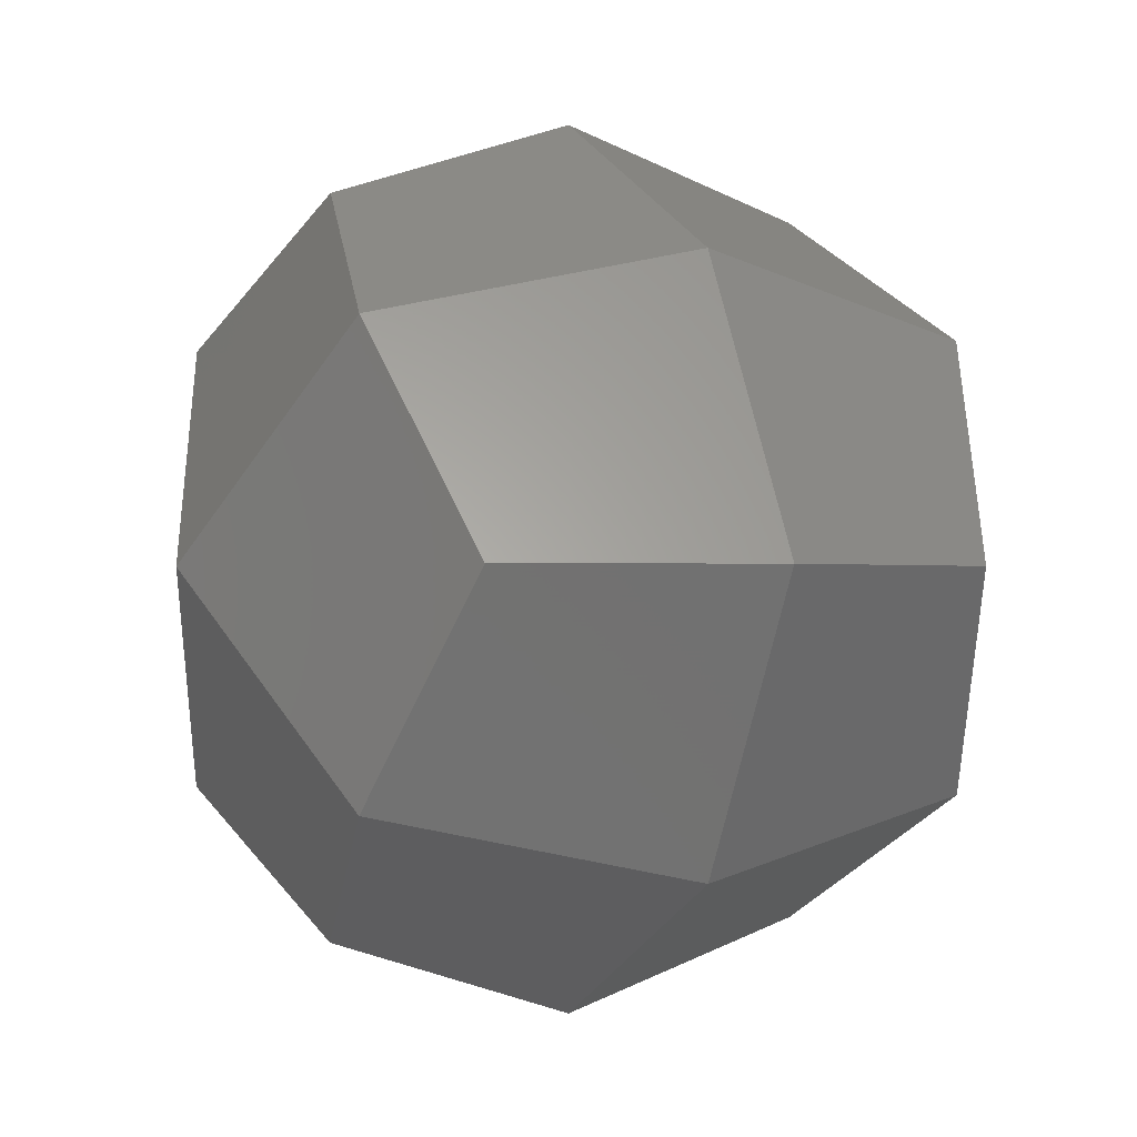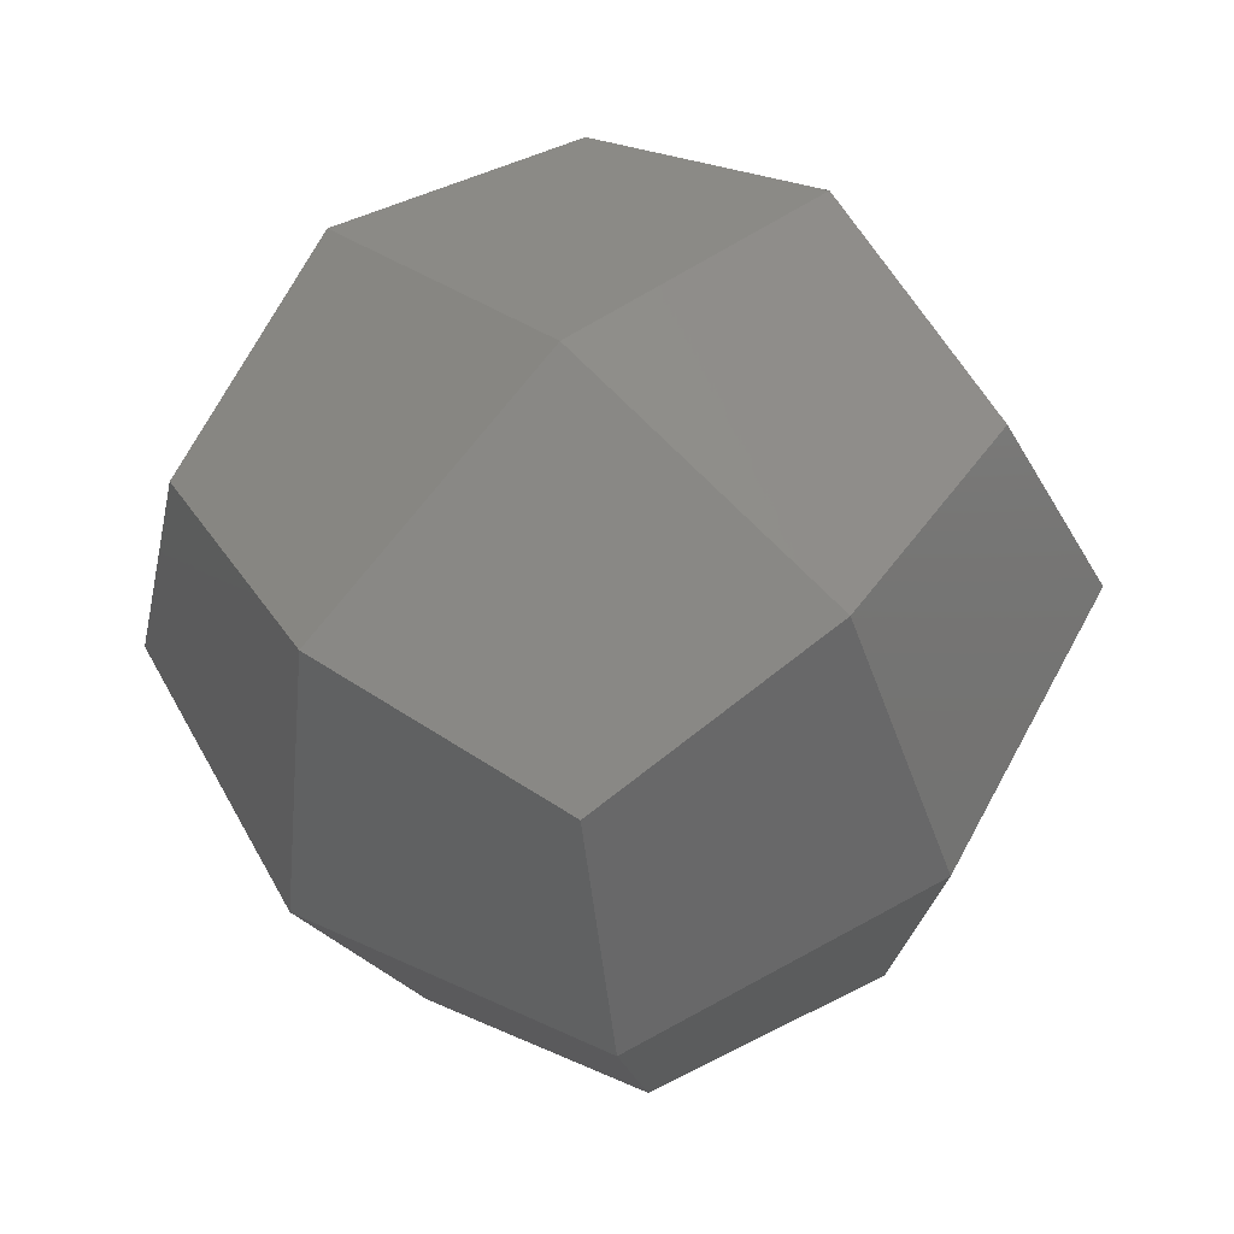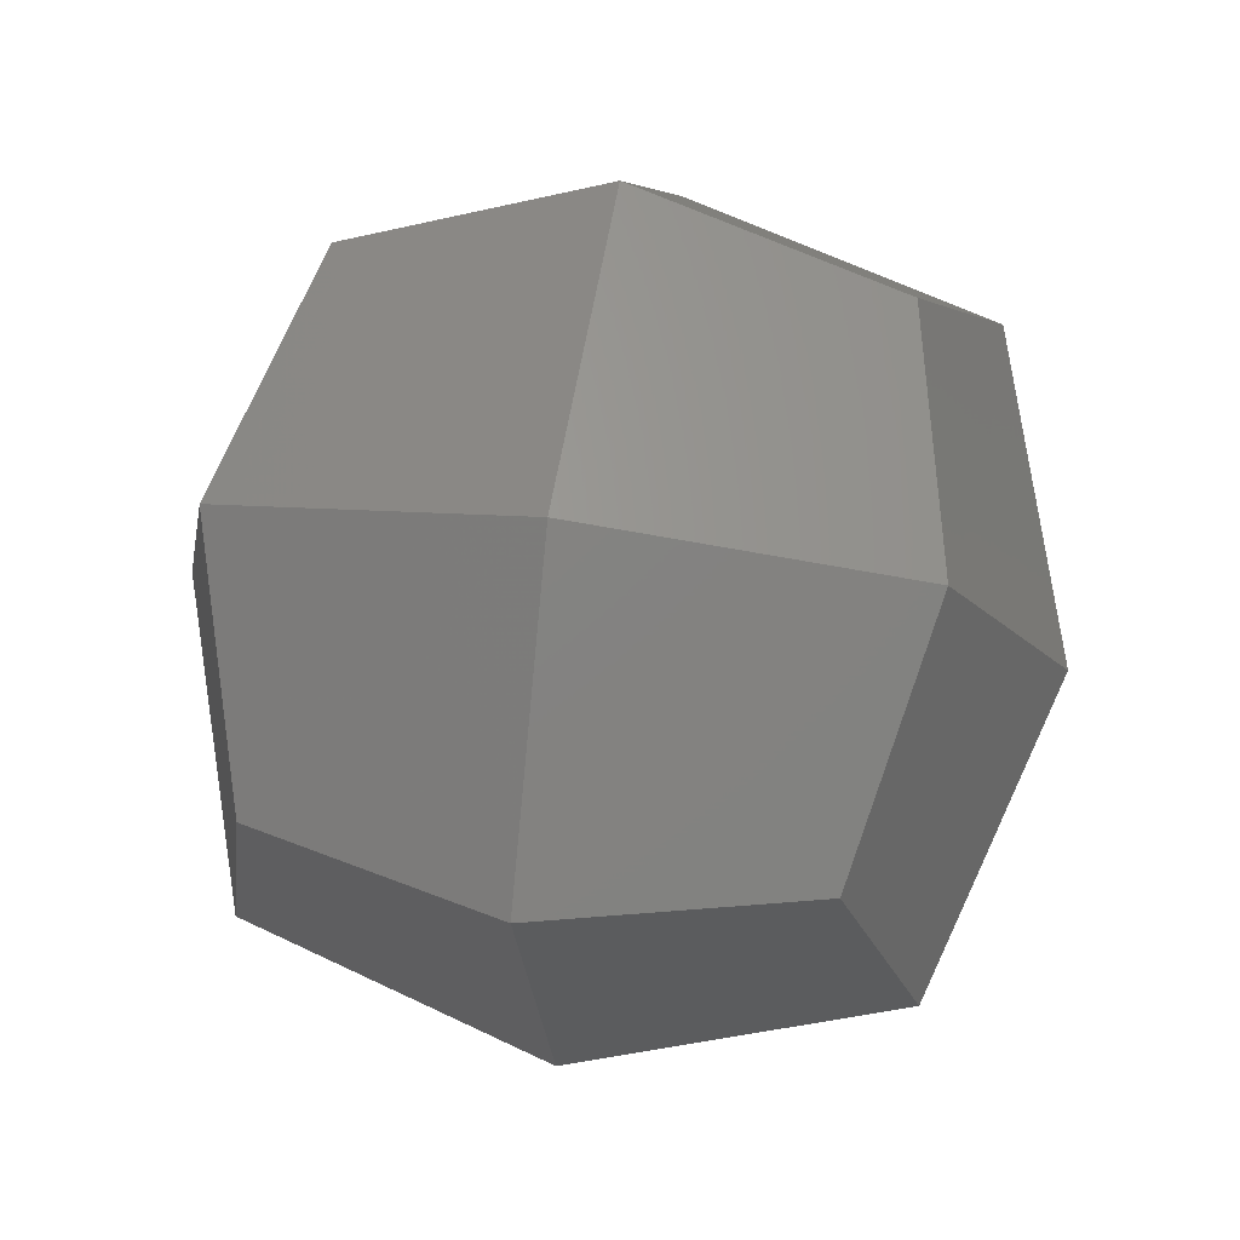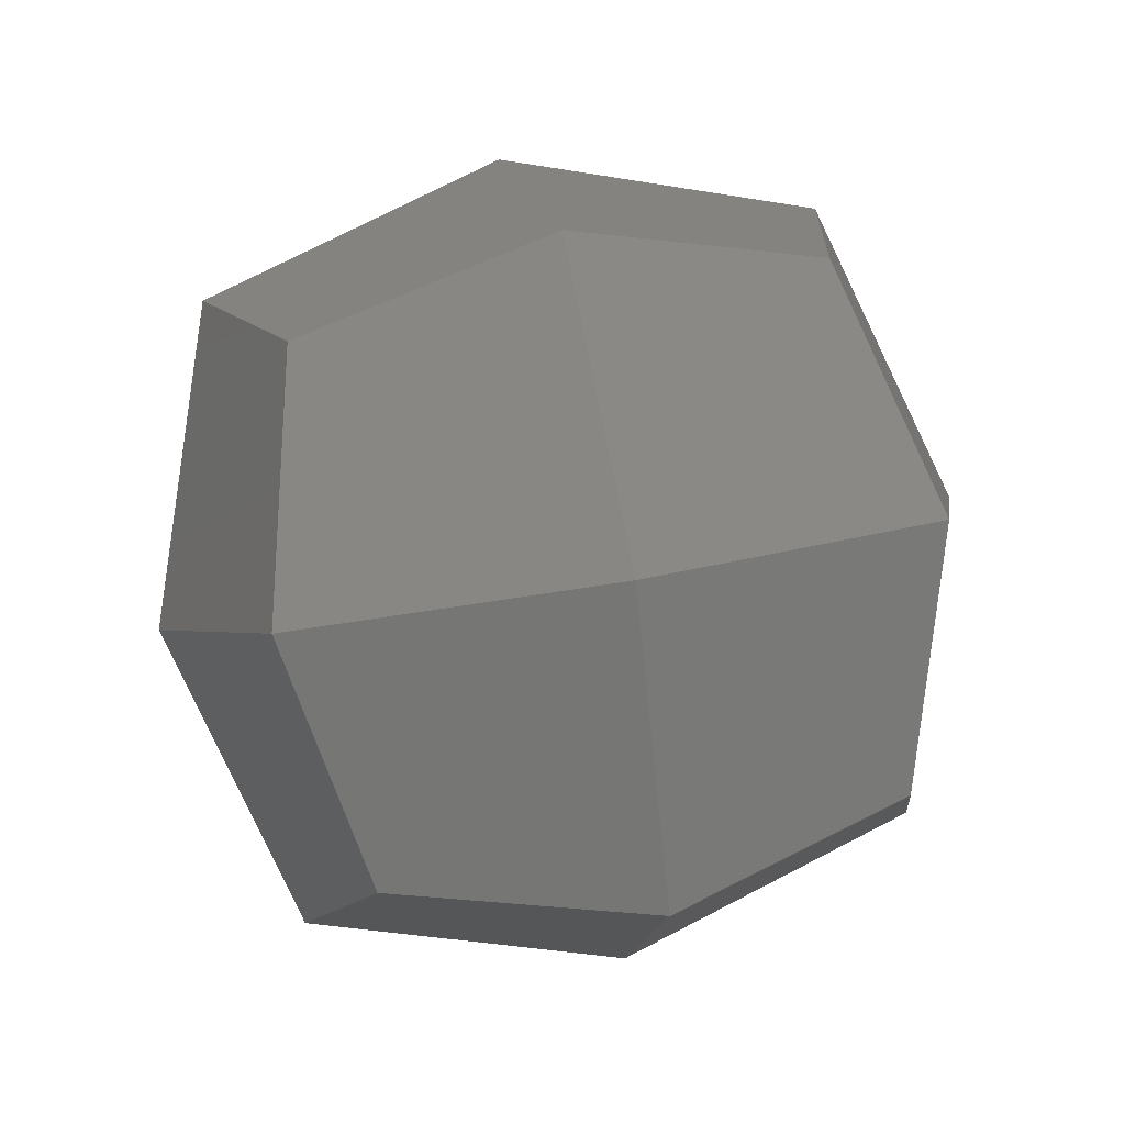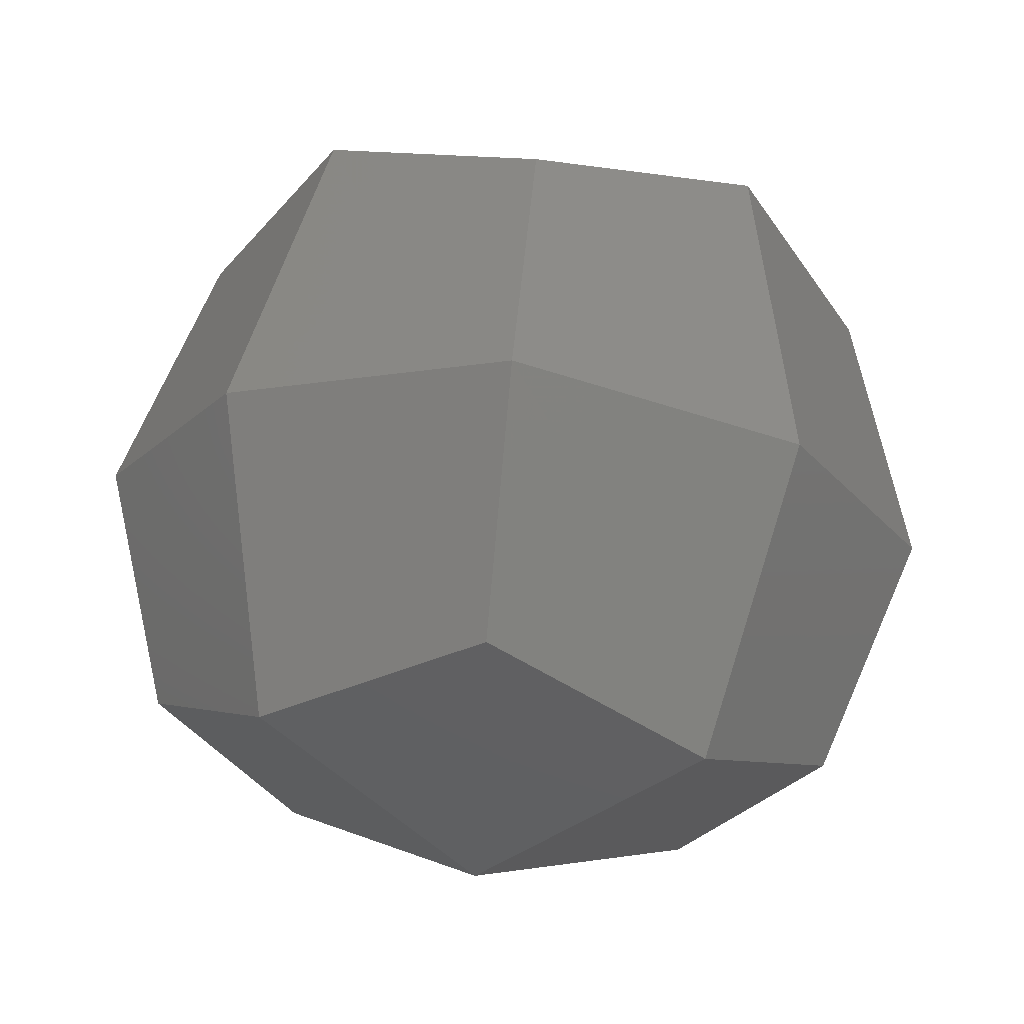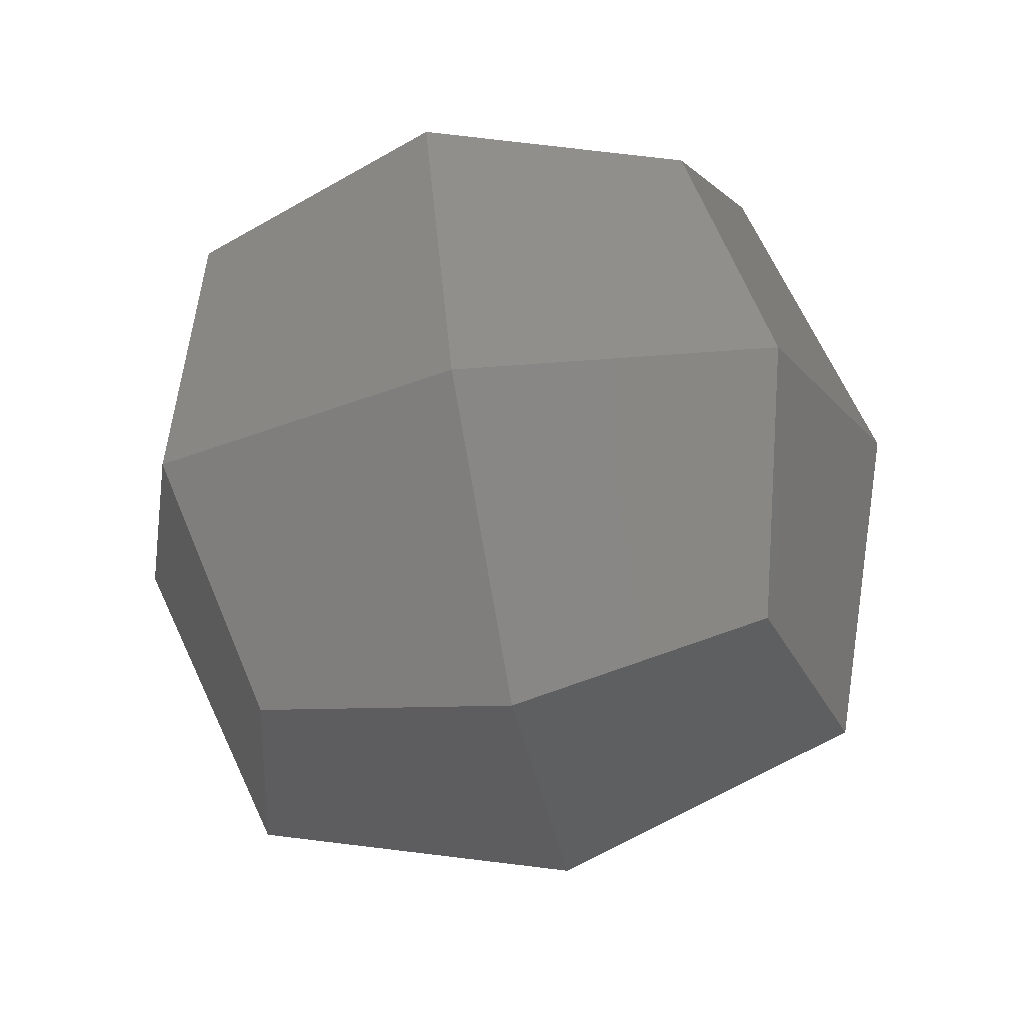
<metadata>
{"format":"stl","ext":"stl","renderer":"f3d","projection":"perspective","resolution":1024,"background":"white","views":[{"elev":-0.6,"azim":-116.0,"up":"+Y"},{"elev":-33.5,"azim":6.5,"up":"+Y"},{"elev":34.0,"azim":101.4,"up":"+Y"},{"elev":47.9,"azim":77.3,"up":"+Y"},{"elev":71.1,"azim":-174.5,"up":"+Y"},{"elev":-65.4,"azim":-78.4,"up":"+Y"}]}
</metadata>
<code>
# stl→obj: 50 verts, 96 faces
v -8.327e-17 -0.5657 -0.9087
v 1.101e-16 -3.054e-19 -1.151
v 0.6246 -0.6246 -0.8834
v -1.11e-16 -1.013 -0.7166
v -0.6246 -0.6246 -0.8834
v -0.5657 -2.783e-17 -0.9087
v -1.013 1.039e-16 -0.7166
v -0.6246 0.6246 -0.8834
v 5.528e-17 0.5657 -0.9087
v 1.461e-16 1.013 -0.7166
v 0.6246 0.6246 -0.8834
v 0.5657 -5.551e-17 -0.9087
v 1.013 7.635e-18 -0.7166
v 0.5657 -6.153e-17 0.9087
v 0.6246 0.6246 0.8834
v 1.098e-16 -5.421e-20 1.151
v 0.6246 -0.6246 0.8834
v 1.013 -2.406e-17 0.7166
v 1.11e-16 0.5657 0.9087
v 9.586e-17 1.013 0.7166
v -0.6246 0.6246 0.8834
v -0.5657 2.305e-17 0.9087
v -0.6246 -0.6246 0.8834
v -1.013 9.219e-17 0.7166
v 2.776e-17 -0.5657 0.9087
v -1.446e-17 -1.013 0.7166
v -0.9254 -0.3597 -0.4
v -0.8141 -0.8141 -1.388e-17
v -1.249 9.714e-17 -1.388e-17
v -0.3597 -0.9254 -0.4
v -1.11e-16 -1.249 0
v -0.3597 -0.9254 0.4
v -0.9254 -0.3597 0.4
v -0.3597 0.9254 -0.4
v -0.8141 0.8141 0
v 1.665e-16 1.249 0
v -0.9254 0.3597 -0.4
v -0.9254 0.3597 0.4
v -0.3597 0.9254 0.4
v 0.9254 0.3597 -0.4
v 0.8141 0.8141 0
v 1.249 -1.388e-17 -1.388e-17
v 0.3597 0.9254 -0.4
v 0.3597 0.9254 0.4
v 0.9254 0.3597 0.4
v 0.3597 -0.9254 -0.4
v 0.8141 -0.8141 -1.388e-17
v 0.9254 -0.3597 -0.4
v 0.9254 -0.3597 0.4
v 0.3597 -0.9254 0.4
f 1 2 3
f 1 3 4
f 1 4 5
f 1 5 2
f 6 5 7
f 6 7 8
f 6 8 2
f 6 2 5
f 9 8 10
f 9 10 11
f 9 11 2
f 9 2 8
f 12 2 11
f 12 11 13
f 12 13 3
f 12 3 2
f 14 15 16
f 14 16 17
f 14 17 18
f 14 18 15
f 19 20 21
f 19 21 16
f 19 16 15
f 19 15 20
f 22 23 16
f 22 16 21
f 22 21 24
f 22 24 23
f 25 26 17
f 25 17 16
f 25 16 23
f 25 23 26
f 27 28 29
f 27 29 7
f 27 7 5
f 27 5 28
f 30 5 4
f 30 4 31
f 30 31 28
f 30 28 5
f 32 31 26
f 32 26 23
f 32 23 28
f 32 28 31
f 33 28 23
f 33 23 24
f 33 24 29
f 33 29 28
f 34 10 8
f 34 8 35
f 34 35 36
f 34 36 10
f 37 29 35
f 37 35 8
f 37 8 7
f 37 7 29
f 38 24 21
f 38 21 35
f 38 35 29
f 38 29 24
f 39 36 35
f 39 35 21
f 39 21 20
f 39 20 36
f 40 11 41
f 40 41 42
f 40 42 13
f 40 13 11
f 43 11 10
f 43 10 36
f 43 36 41
f 43 41 11
f 44 36 20
f 44 20 15
f 44 15 41
f 44 41 36
f 45 41 15
f 45 15 18
f 45 18 42
f 45 42 41
f 46 3 47
f 46 47 31
f 46 31 4
f 46 4 3
f 48 42 47
f 48 47 3
f 48 3 13
f 48 13 42
f 49 18 17
f 49 17 47
f 49 47 42
f 49 42 18
f 50 31 47
f 50 47 17
f 50 17 26
f 50 26 31

</code>
